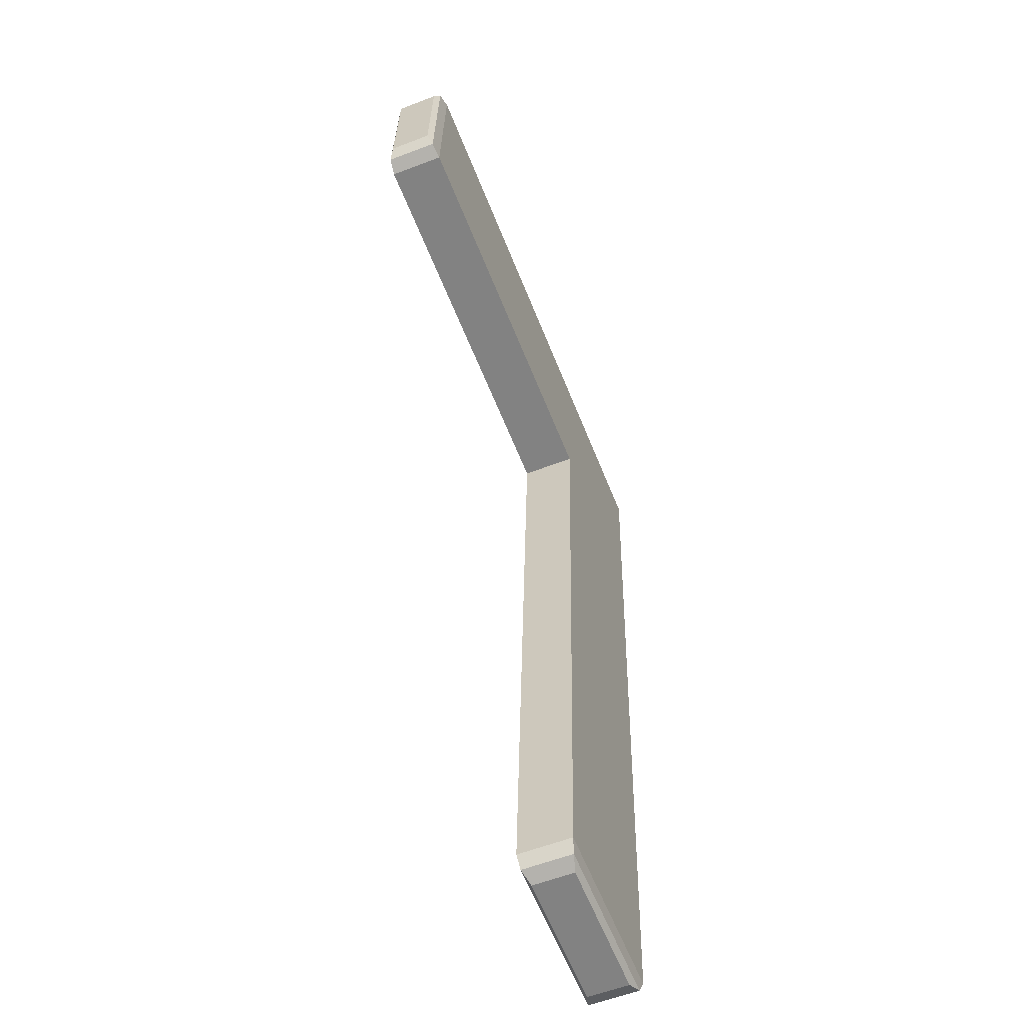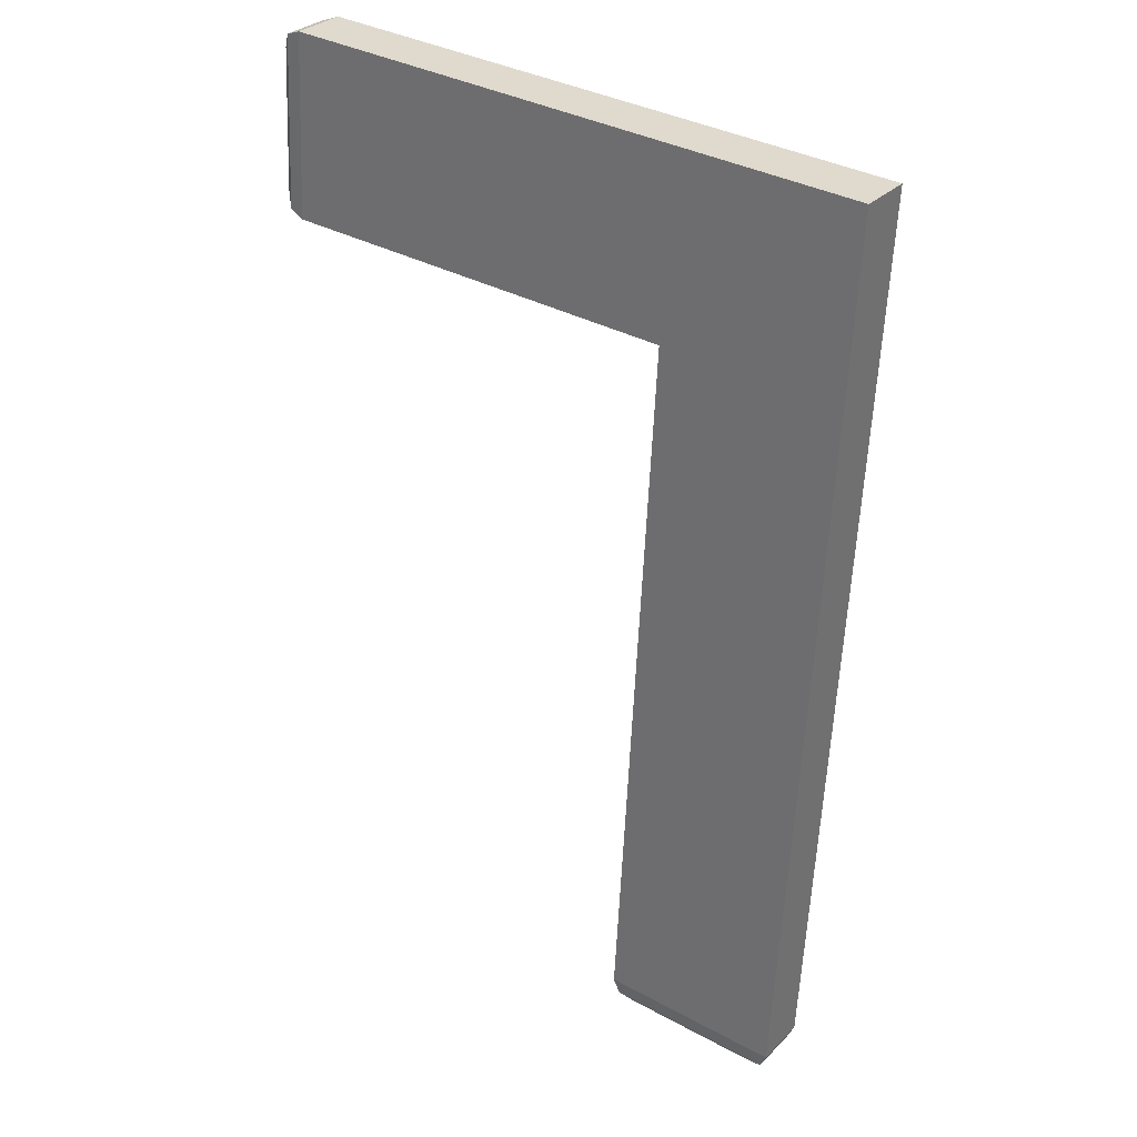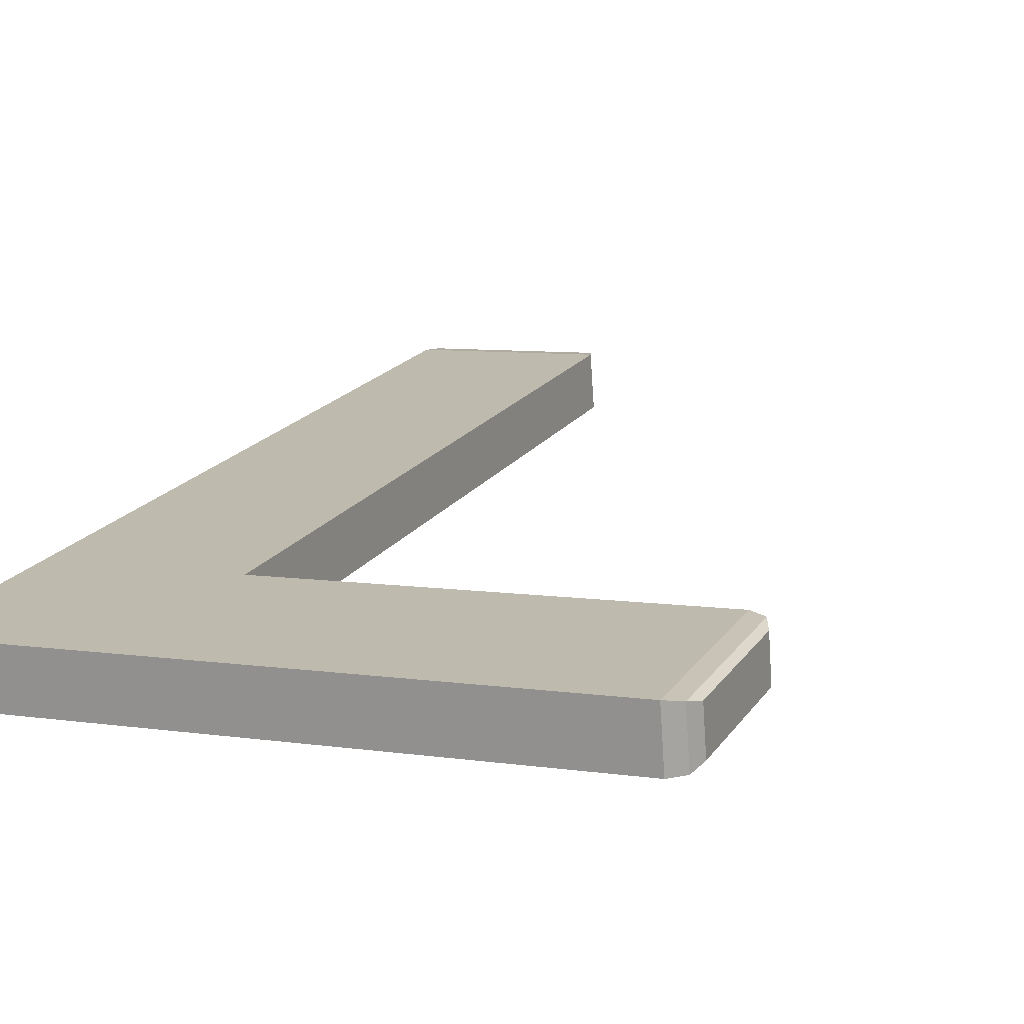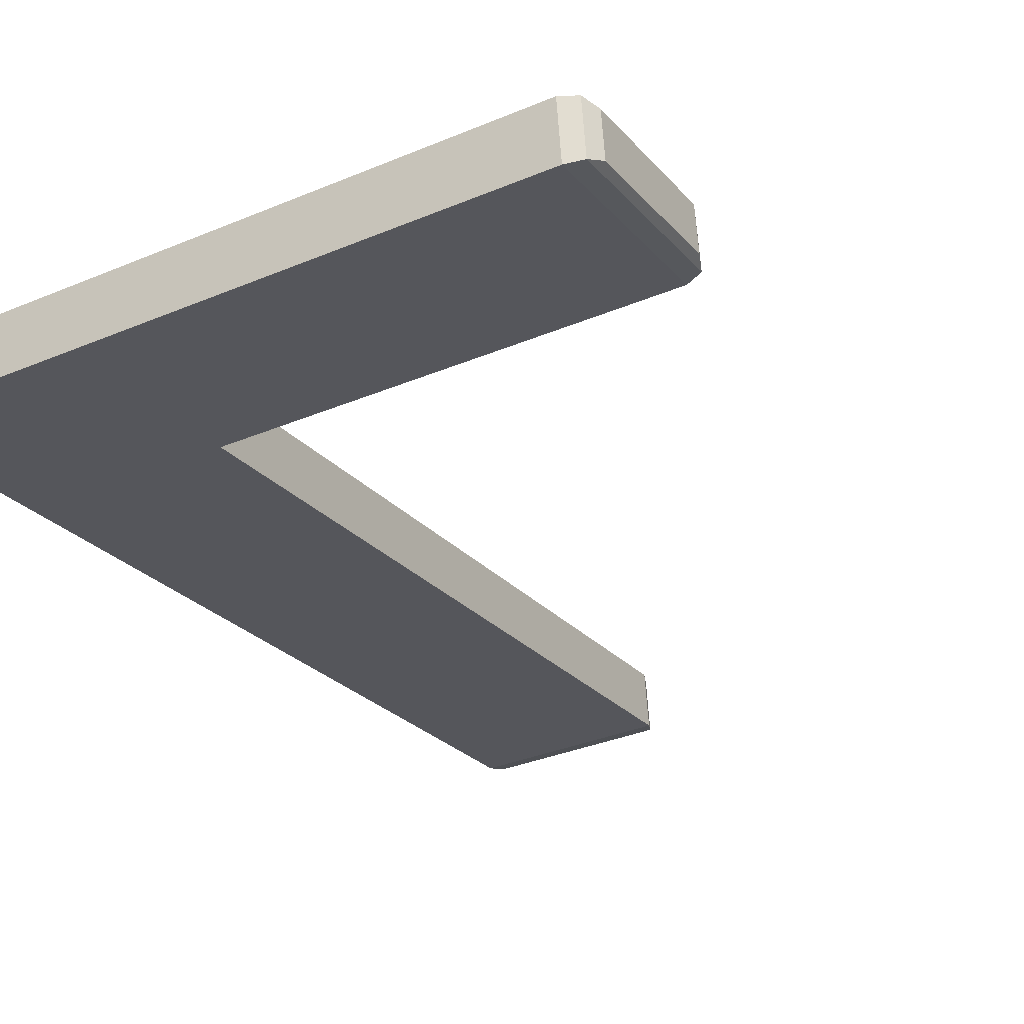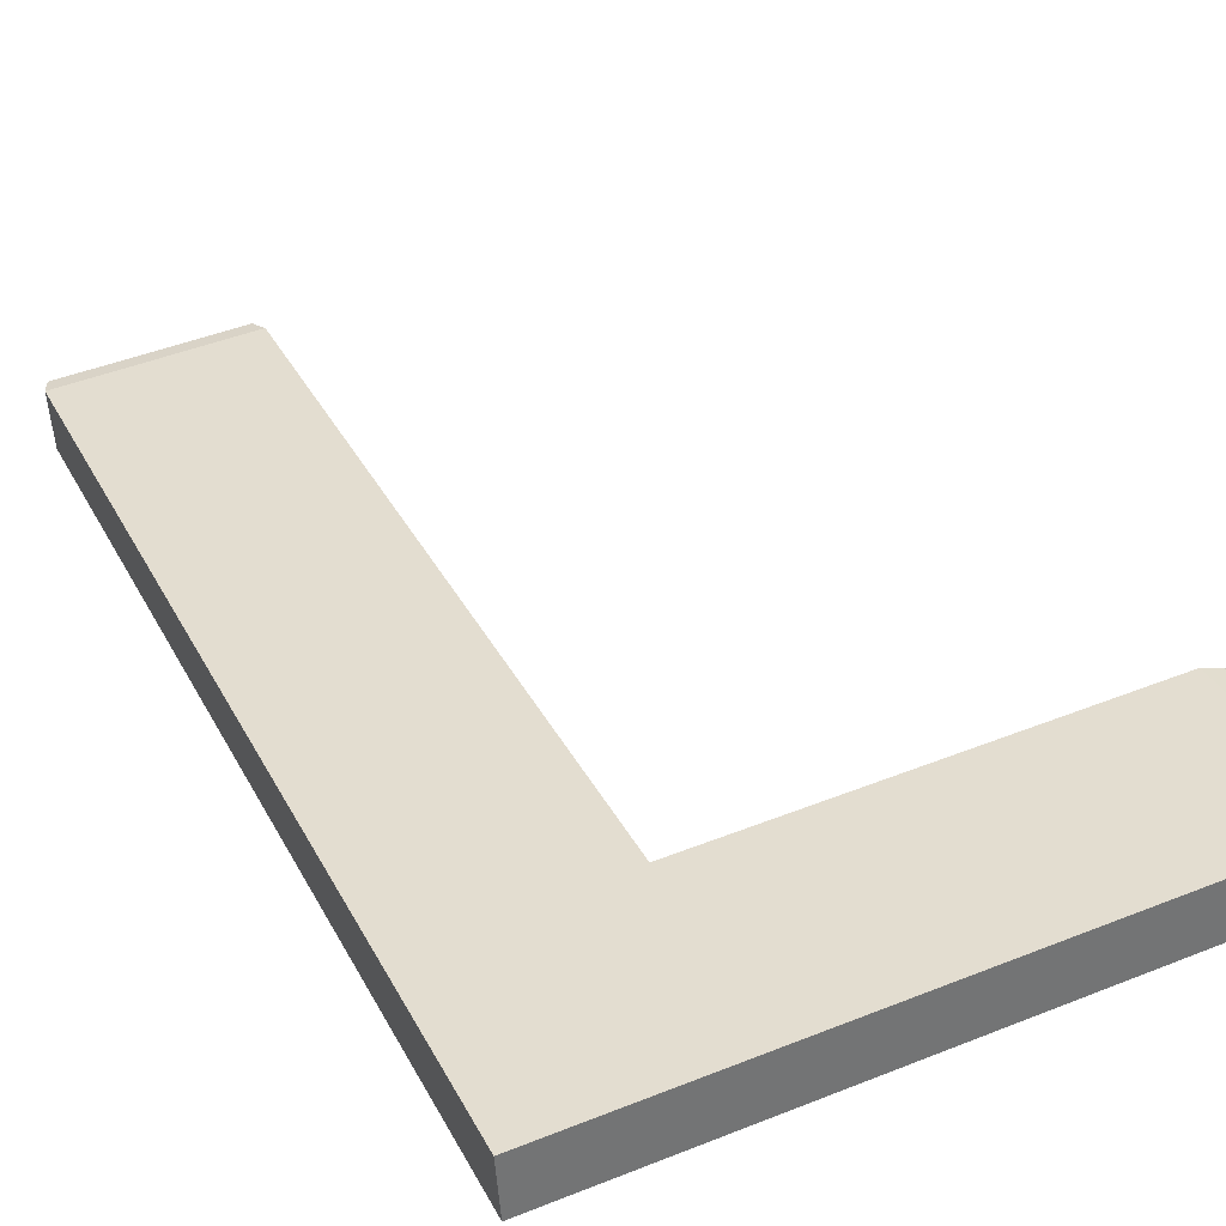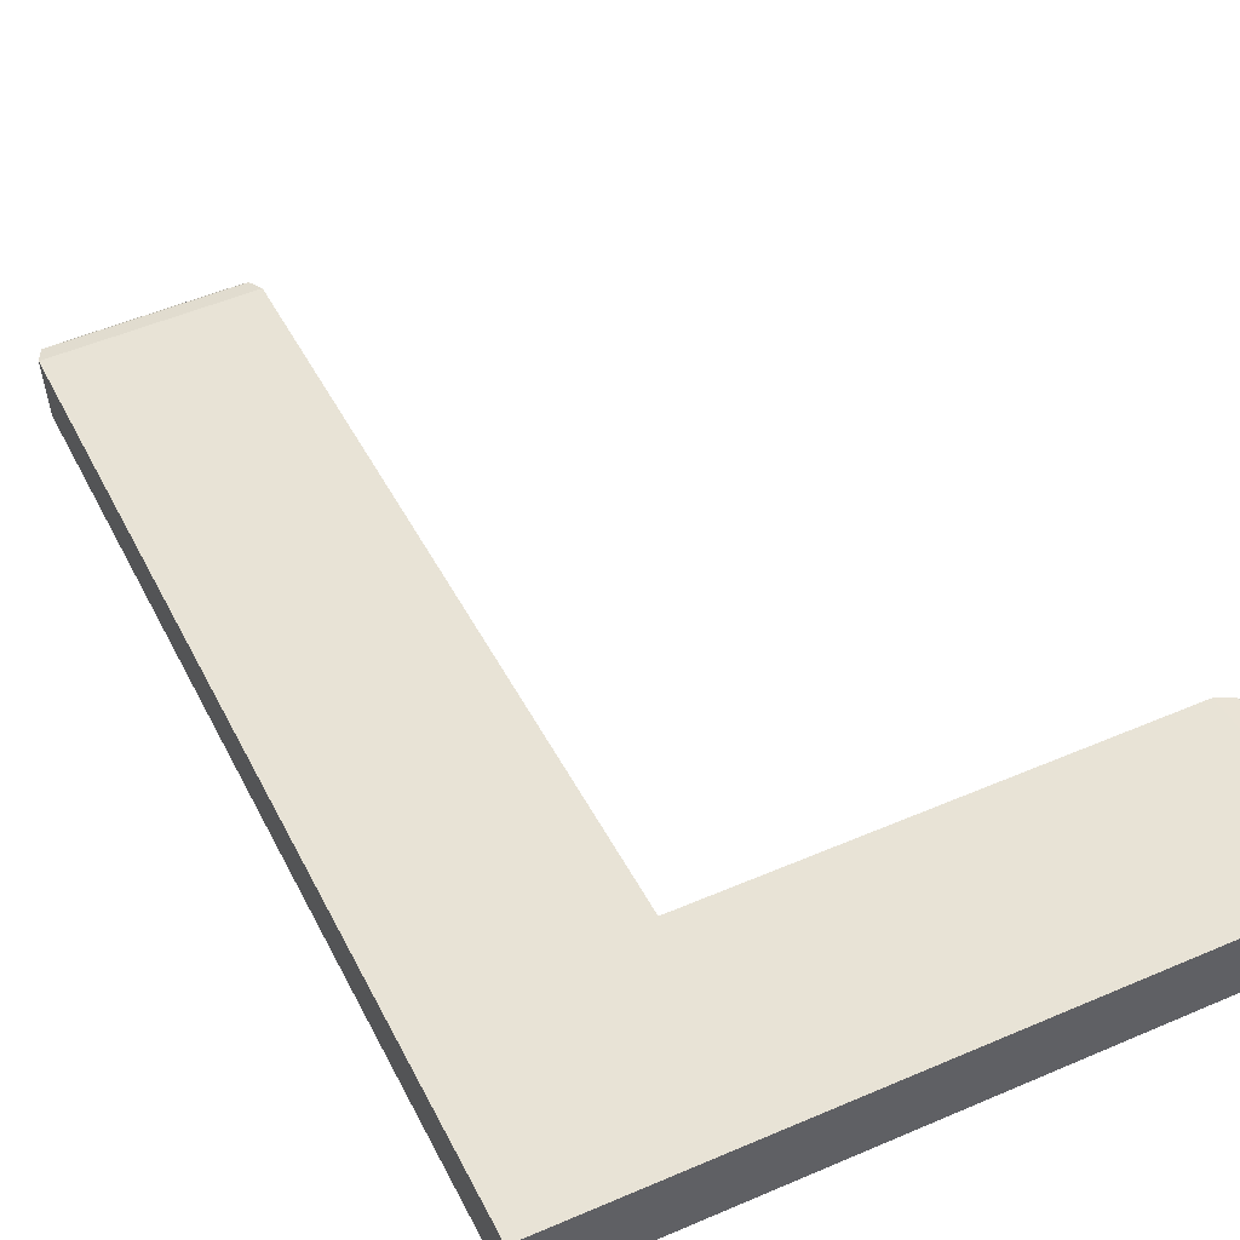
<metadata>
{"format":"obj","ext":"obj","renderer":"f3d","projection":"perspective","resolution":1024,"background":"white","views":[{"elev":-58.0,"azim":-64.2,"up":"+Y"},{"elev":30.4,"azim":39.6,"up":"+Y"},{"elev":17.8,"azim":-160.0,"up":"+Z"},{"elev":-24.9,"azim":-153.1,"up":"+Z"},{"elev":35.3,"azim":152.5,"up":"+Z"},{"elev":42.1,"azim":152.3,"up":"+Z"}]}
</metadata>
<code>
o Cube_169
v 0.04923 0.1193 -0.01507
v 0.05091 0.1193 0.008546
v 0.05342 0.1985 -0.01537
v 0.05511 0.1985 0.008247
v 0.1282 0.1151 -0.0207
v 0.1299 0.1151 0.002916
v 0.1324 0.1943 -0.021
v 0.1341 0.1943 0.002617
v -0.1255 0.1286 -0.002617
v -0.1341 0.1384 0.000787
v -0.1318 0.1317 -0.001346
v -0.1238 0.1286 0.021
v -0.1328 0.1384 0.01885
v -0.1303 0.1317 0.02065
v -0.1309 0.1989 0.000559
v -0.1213 0.2078 -0.002916
v -0.1279 0.2054 -0.001624
v -0.1196 0.2078 0.0207
v -0.1296 0.1989 0.01862
v -0.1264 0.2054 0.02037
v 0.0326 -0.1947 -0.01389
v 0.04159 -0.2045 -0.01174
v 0.03503 -0.2015 -0.01324
v 0.04288 -0.2045 0.006327
v 0.03428 -0.1947 0.009732
v 0.03659 -0.2015 0.008749
v 0.102 -0.2078 -0.01604
v 0.1116 -0.1989 -0.01952
v 0.1085 -0.2054 -0.01849
v 0.1132 -0.1989 0.004102
v 0.1033 -0.2078 0.002022
v 0.1101 -0.2054 0.003507
f 31 22 27
f 4 7 3
f 7 6 5
f 2 30 6
f 7 1 3
f 4 6 8
f 1 12 9
f 4 12 2
f 3 18 4
f 10 19 15
f 5 21 1
f 2 21 25
f 5 30 28
f 9 17 16
f 17 10 15
f 12 11 9
f 14 10 11
f 12 20 14
f 14 19 13
f 16 20 18
f 20 15 19
f 24 23 22
f 26 21 23
f 31 29 32
f 32 28 30
f 21 29 23
f 29 22 23
f 30 26 32
f 26 31 32
f 3 9 16
f 31 24 22
f 4 8 7
f 7 8 6
f 2 25 30
f 7 5 1
f 4 2 6
f 1 2 12
f 4 18 12
f 3 16 18
f 10 13 19
f 5 28 21
f 2 1 21
f 5 6 30
f 9 11 17
f 17 11 10
f 12 14 11
f 14 13 10
f 12 18 20
f 14 20 19
f 16 17 20
f 20 17 15
f 24 26 23
f 26 25 21
f 31 27 29
f 32 29 28
f 21 28 29
f 29 27 22
f 30 25 26
f 26 24 31
f 3 1 9

</code>
